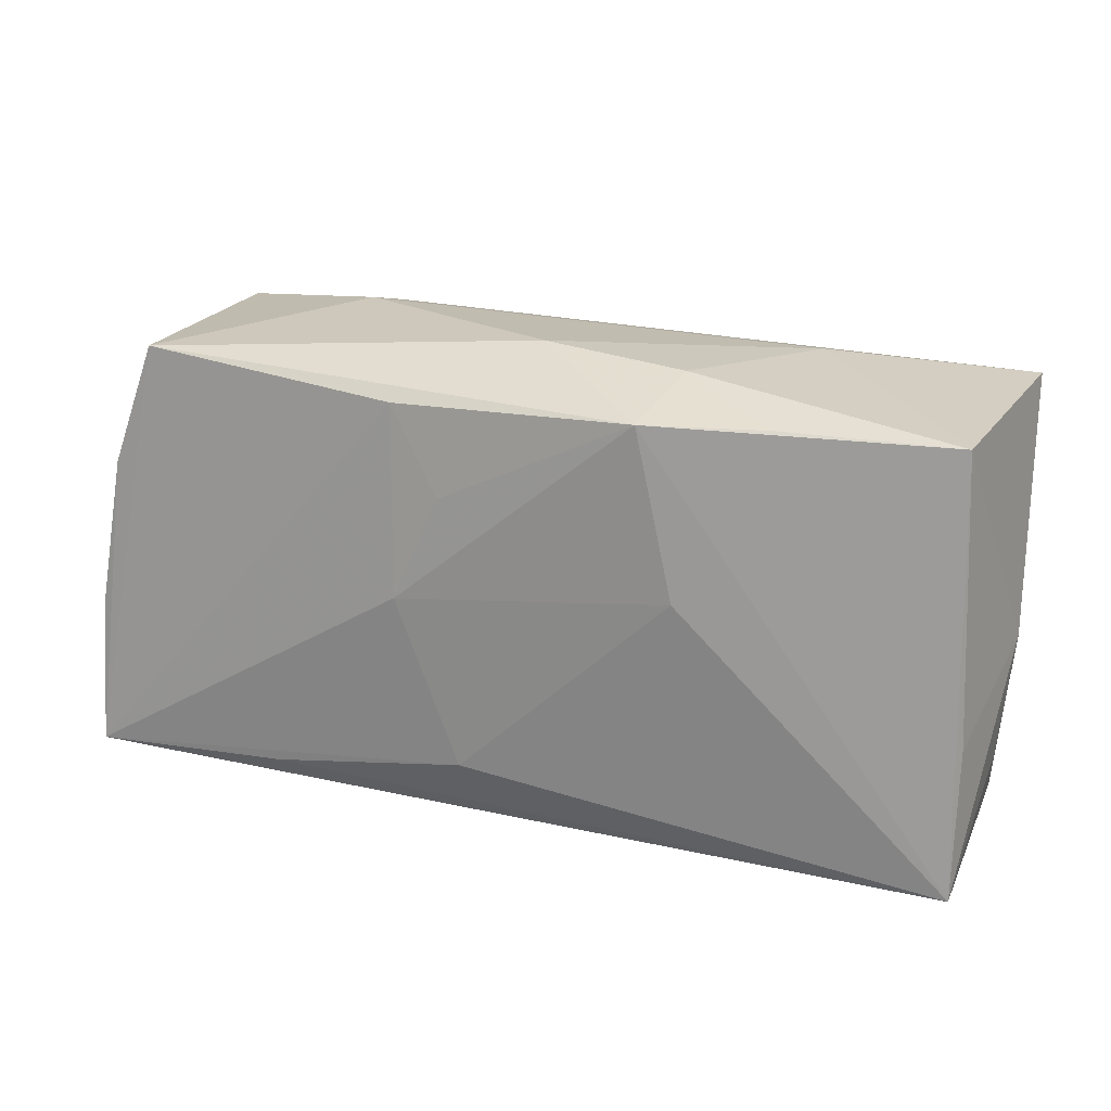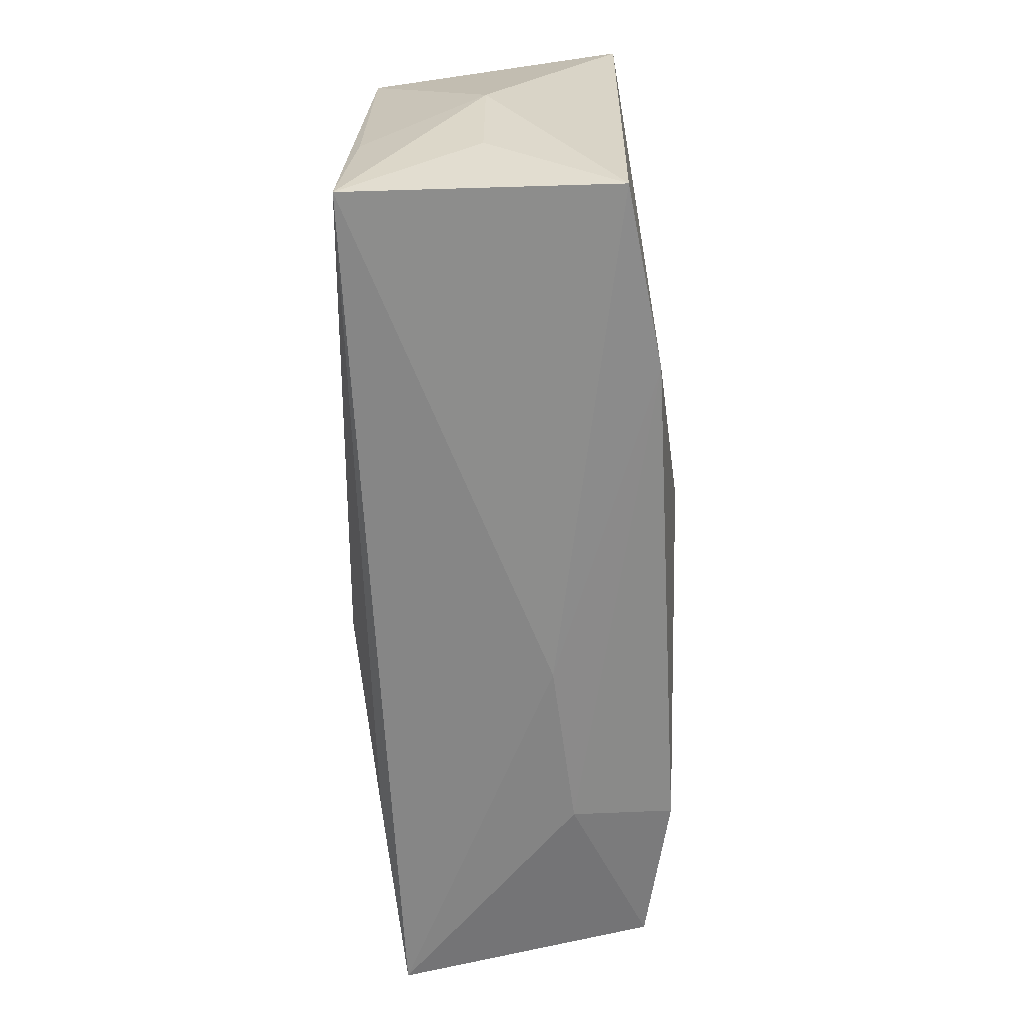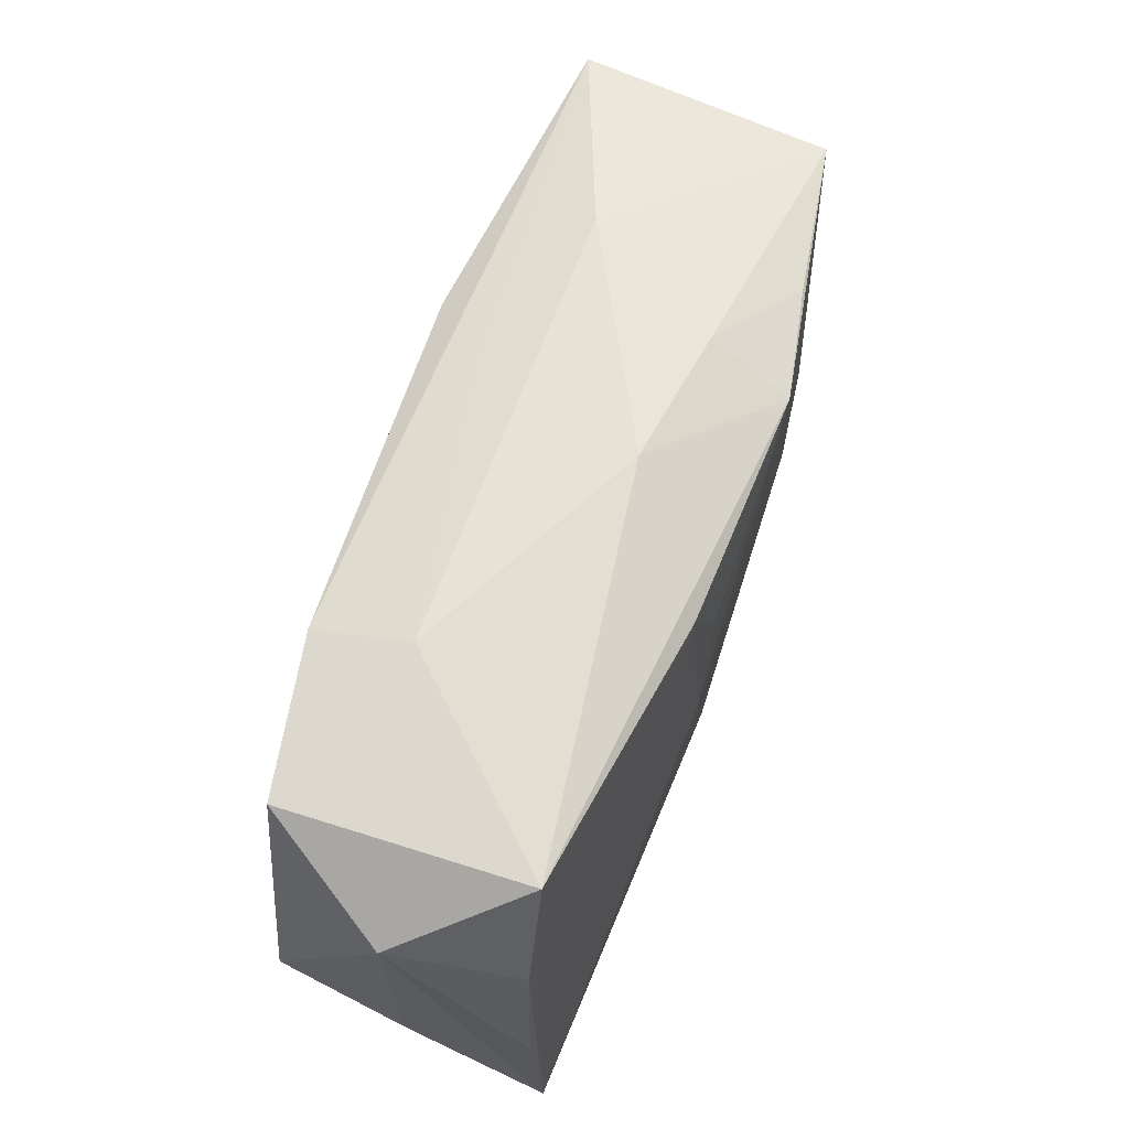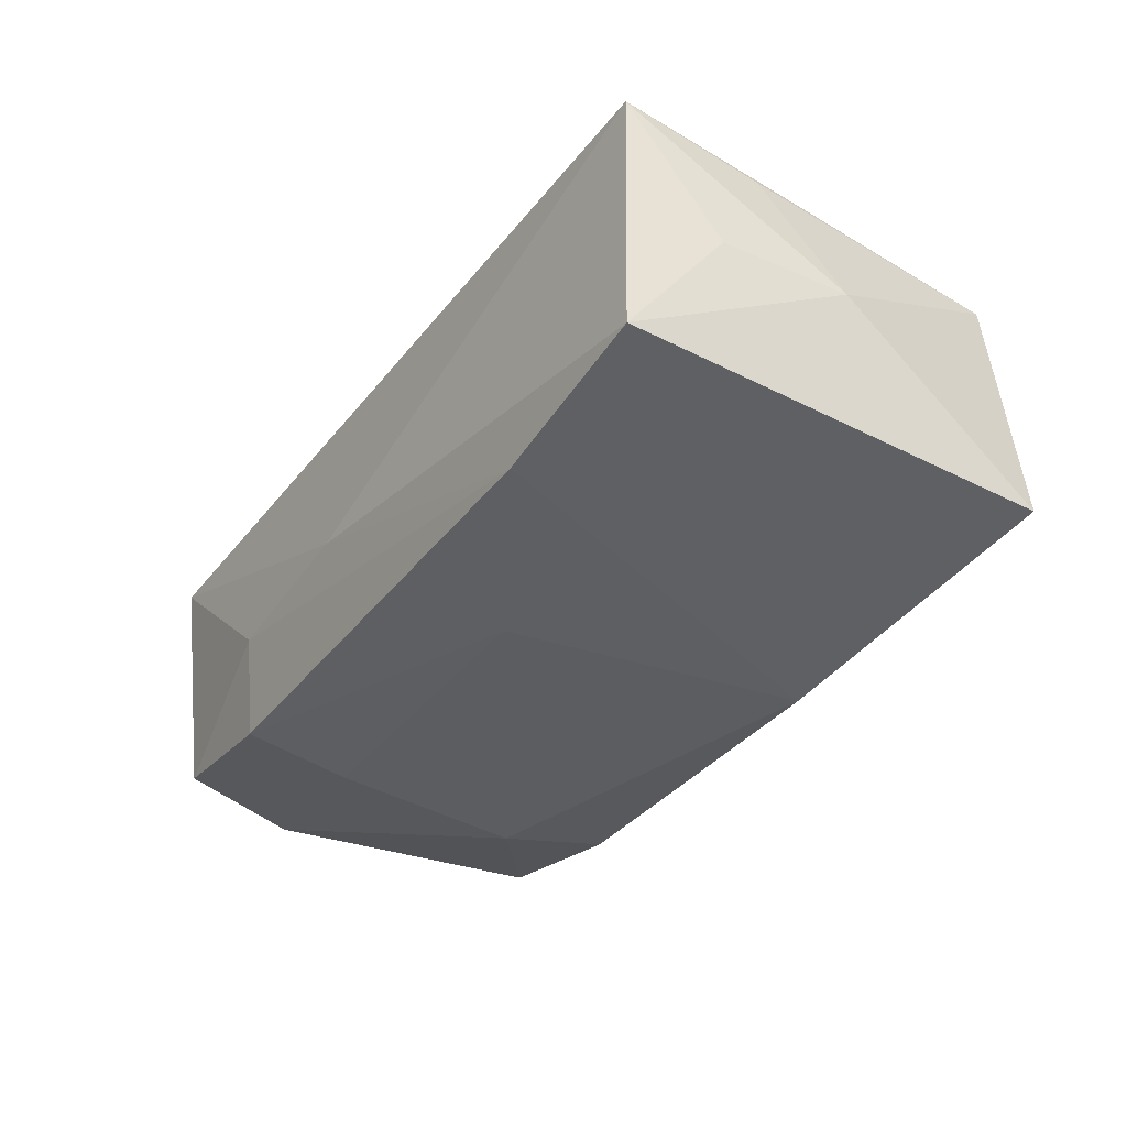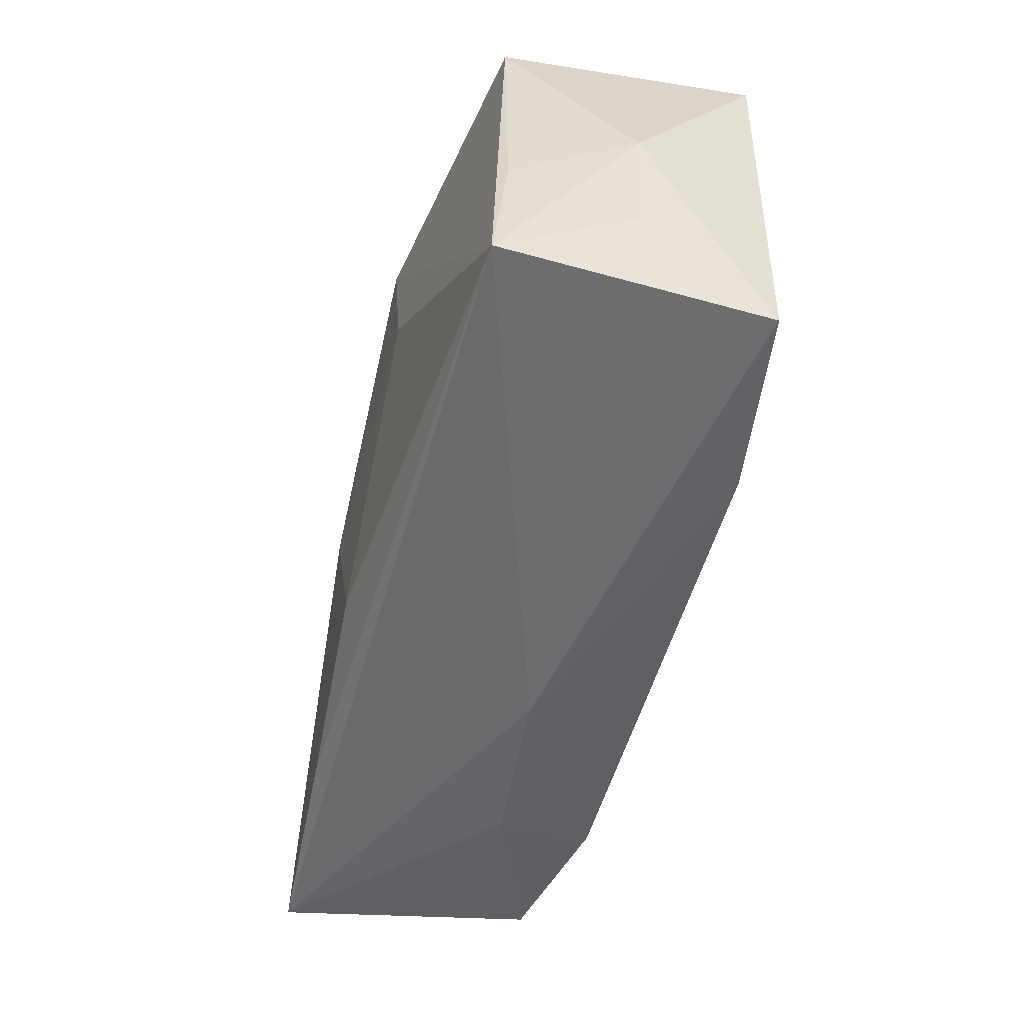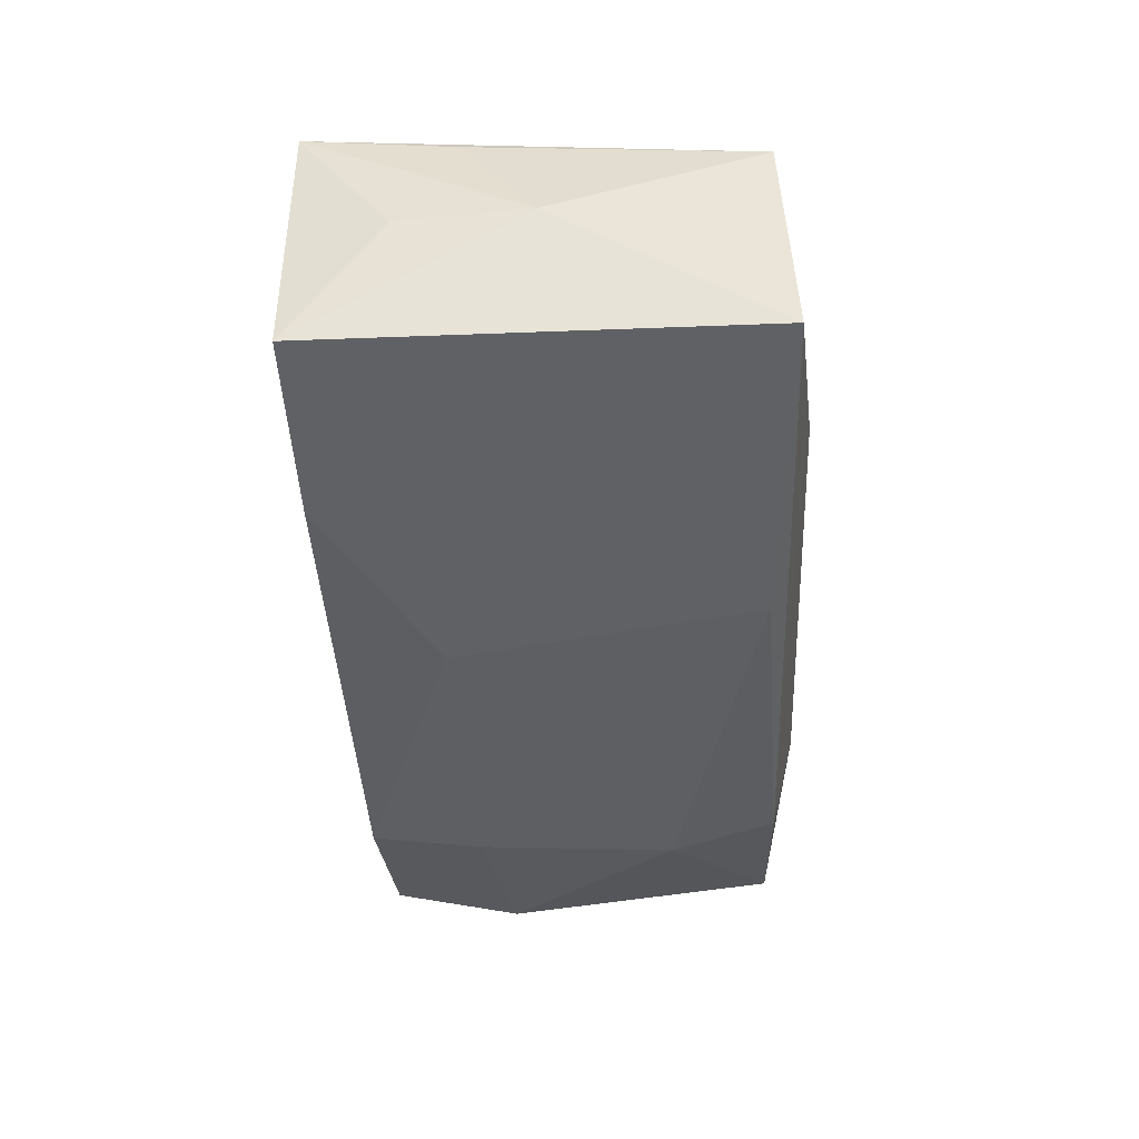
<metadata>
{"format":"obj","ext":"obj","renderer":"f3d","projection":"perspective","resolution":1024,"background":"white","views":[{"elev":19.8,"azim":20.5,"up":"+Y"},{"elev":-64.5,"azim":93.2,"up":"+Y"},{"elev":63.8,"azim":-70.4,"up":"+Y"},{"elev":-37.2,"azim":55.0,"up":"+Z"},{"elev":-53.9,"azim":75.0,"up":"+Y"},{"elev":-41.8,"azim":90.9,"up":"+Z"}]}
</metadata>
<code>
v 0.03531 -0.0193 -0.01049
v -0.01871 0.02005 -0.004599
v 0.03695 0.01695 -0.01108
v -0.02147 -0.01711 -0.01257
v 0.02059 0.01898 -0.004705
v 0.03601 -0.007153 0.01016
v -0.02048 -0.01601 0.0127
v 0.01116 0.01692 0.01434
v -0.03472 -0.01594 -0.009942
v 0.03814 -0.001184 8.244e-05
v 0.02103 0.01696 0.01242
v 0.01415 0.003089 0.01416
v -0.03286 0.01809 -0.01021
v -0.01961 0.01806 -0.01266
v -0.009028 0.01637 0.0133
v 0.0129 0.01943 0.007324
v -0.006038 -0.0193 -0.002979
v -0.004958 0.009235 0.01405
v -0.008685 0.0006743 0.01434
v -0.03775 -0.005052 -0.01018
v -0.02194 0.009303 -0.01379
v 0.005211 -0.009041 -0.01407
v -0.03773 -0.004774 0.01062
v -0.022 -0.007553 -0.01323
v 0.01077 0.016 -0.01412
v 0.03696 -0.01174 0.0002254
v 0.03515 0.0164 0.01023
v -0.03885 0.01274 -1.872e-05
v 0.02032 -0.01858 -0.01258
v -0.03838 -0.009292 0.0002765
v -0.02033 -0.01867 -0.004131
v -0.03804 -0.01719 0.01168
v -0.0322 0.01801 0.009817
v 0.006261 0.01821 -0.009386
v -0.003518 -0.01322 0.01383
v 0.03587 -0.0193 0.01131
v 0.0008063 0.02033 0.005544
v -0.03583 0.007766 0.01004
f 36 32 17
f 17 32 31
f 1 36 17
f 28 33 13
f 8 33 15
f 15 33 32
f 38 33 28
f 32 33 38
f 12 36 8
f 12 35 36
f 32 36 7
f 7 35 32
f 36 35 7
f 21 25 22
f 9 31 32
f 32 35 19
f 19 15 32
f 19 12 8
f 35 12 19
f 28 32 23
f 23 38 28
f 32 38 23
f 8 36 27
f 1 3 10
f 3 27 10
f 25 21 14
f 14 21 13
f 14 3 25
f 14 34 3
f 28 13 20
f 13 21 20
f 31 9 4
f 8 15 18
f 18 19 8
f 15 19 18
f 36 1 26
f 26 10 36
f 1 10 26
f 6 27 36
f 36 10 6
f 6 10 27
f 37 33 8
f 30 9 32
f 30 20 9
f 30 32 28
f 28 20 30
f 24 21 22
f 22 4 24
f 24 20 21
f 9 20 24
f 24 4 9
f 29 4 22
f 22 25 29
f 31 4 29
f 25 3 29
f 29 3 1
f 17 31 29
f 29 1 17
f 2 14 13
f 2 13 33
f 33 37 2
f 34 14 2
f 16 37 8
f 3 34 5
f 34 2 5
f 5 2 37
f 37 16 5
f 5 27 3
f 5 16 27
f 8 27 11
f 11 16 8
f 27 16 11

</code>
